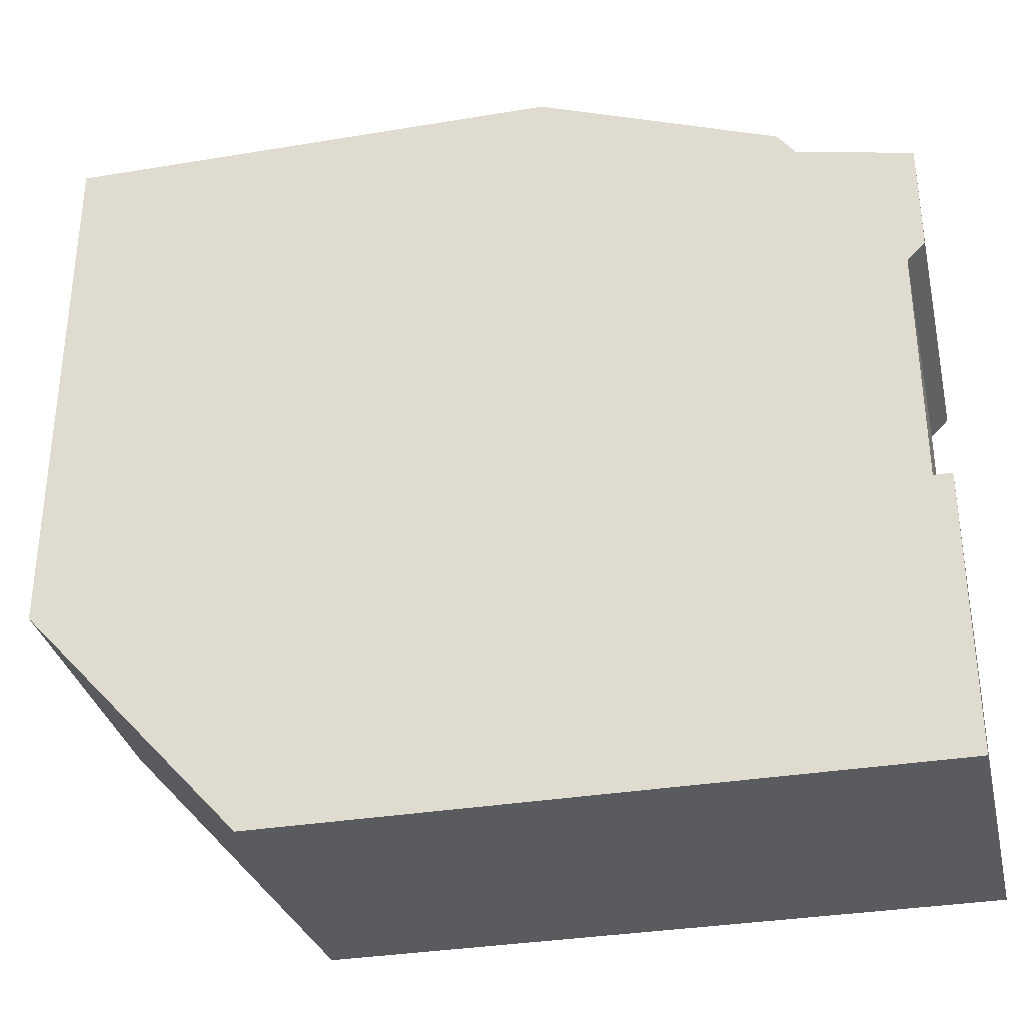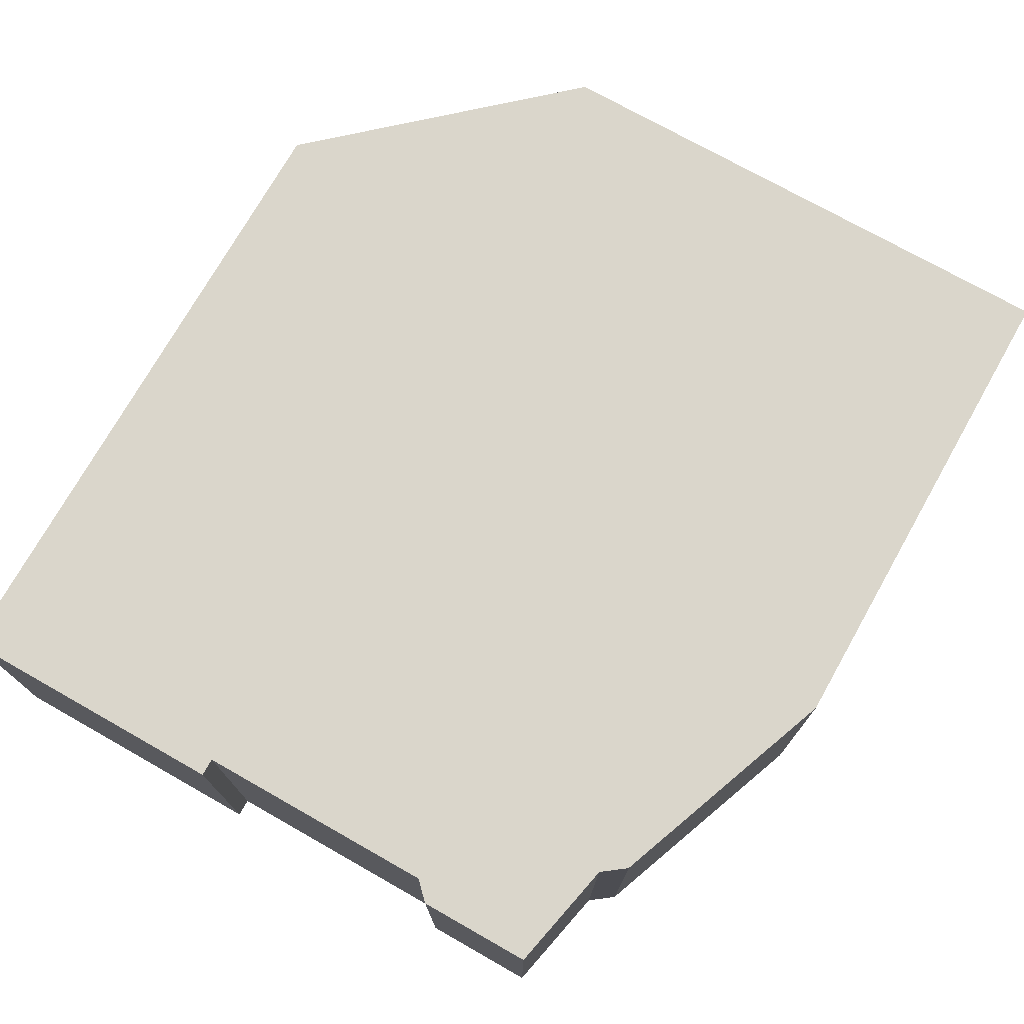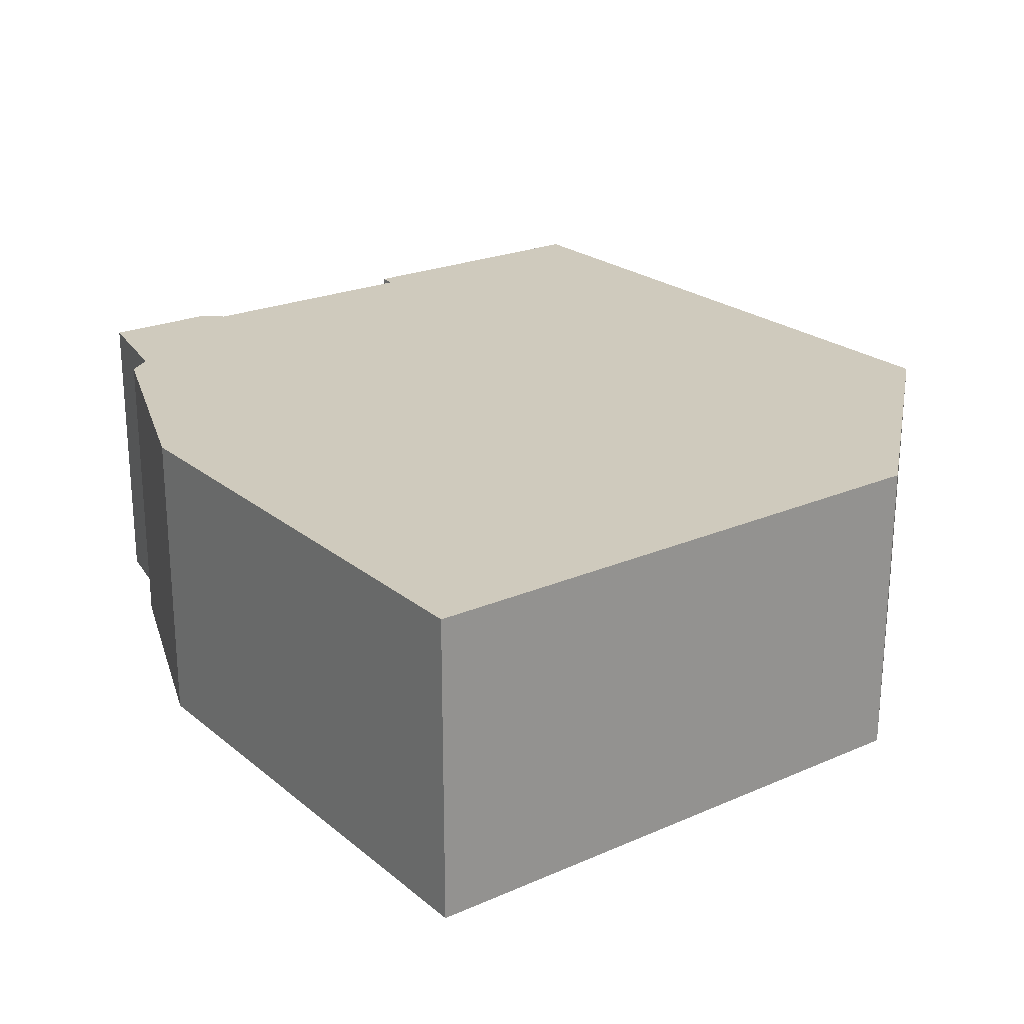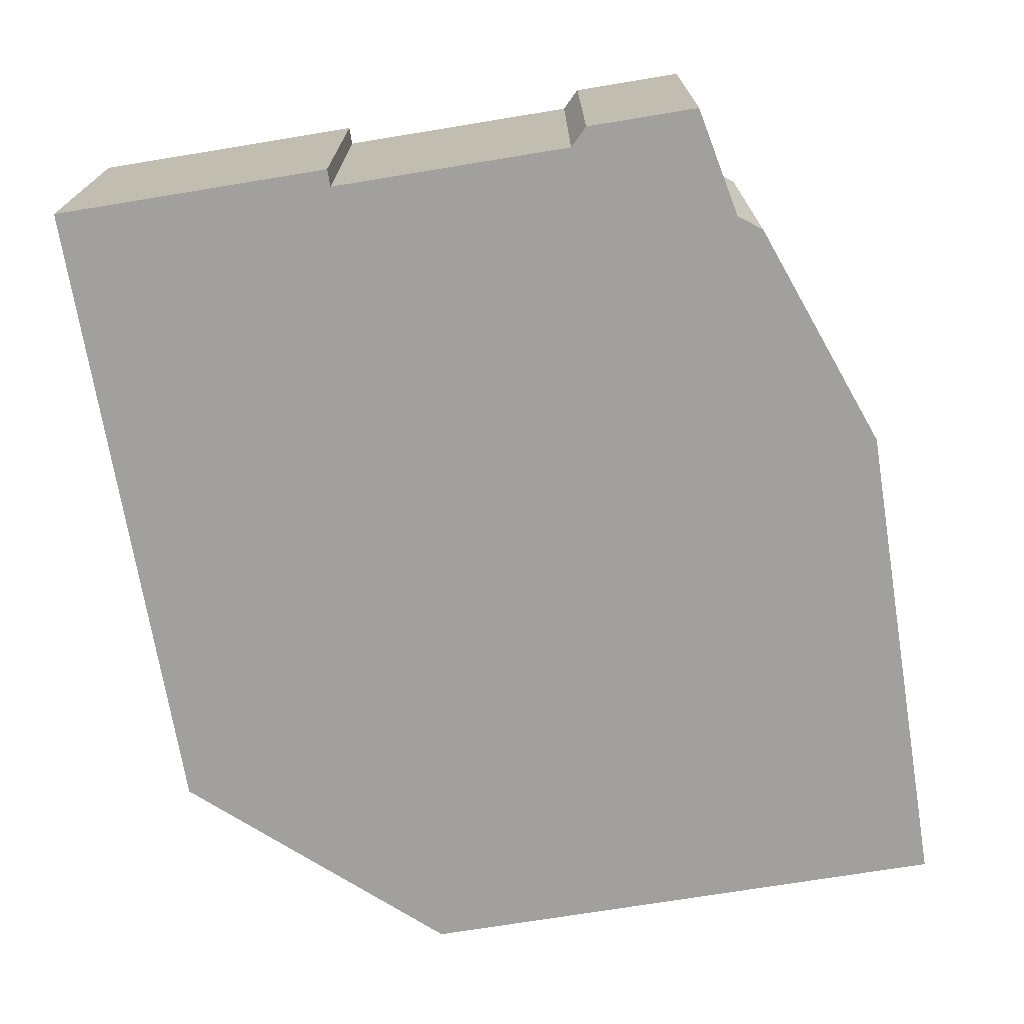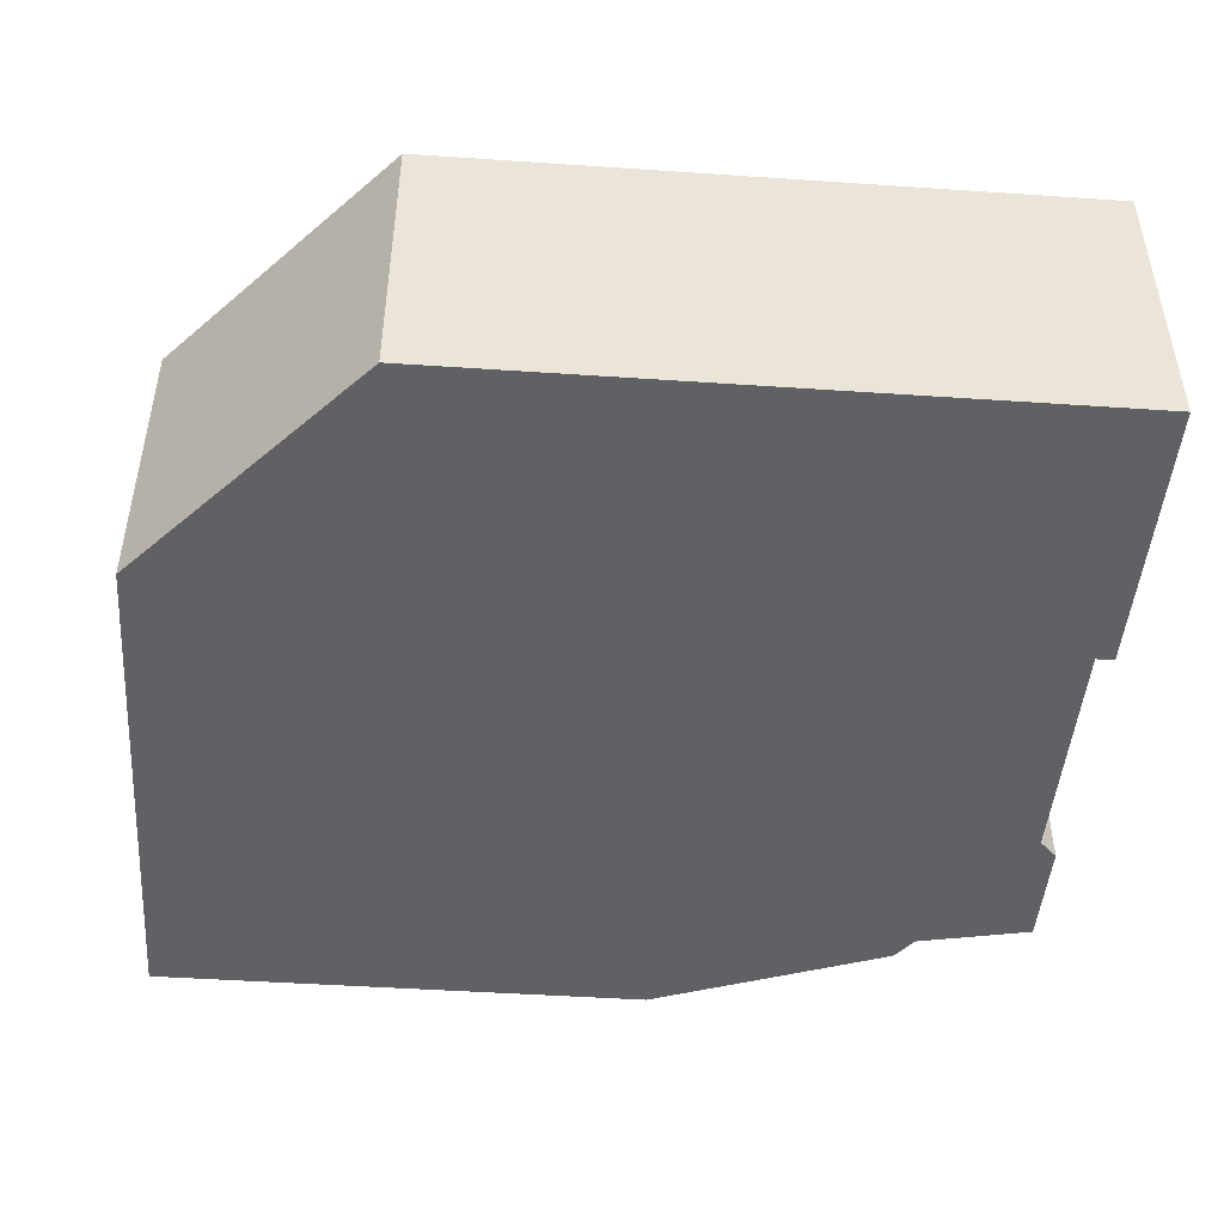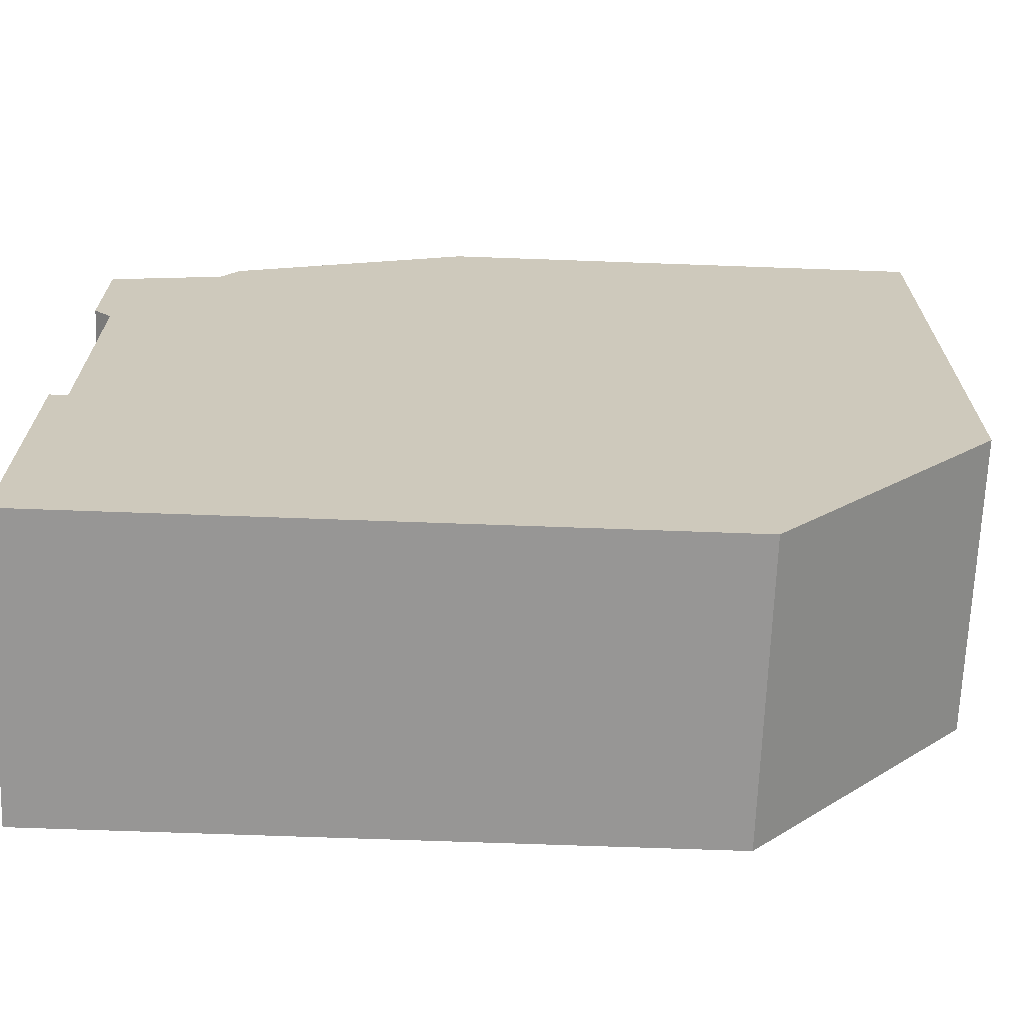
<metadata>
{"format":"obj","ext":"obj","renderer":"f3d","projection":"perspective","resolution":1024,"background":"white","views":[{"elev":-33.1,"azim":12.9,"up":"+Y"},{"elev":74.0,"azim":119.5,"up":"+Z"},{"elev":22.9,"azim":-126.5,"up":"+Z"},{"elev":-71.7,"azim":99.3,"up":"+Z"},{"elev":-46.6,"azim":-4.4,"up":"+Z"},{"elev":-67.9,"azim":177.9,"up":"+Y"}]}
</metadata>
<code>
g sbg_lostsector_dn_box04_m
v -0.72 0.41 0
v -0.35 0 0
v 0.74 0 0
v 0.74 0.47 0
v 0.71 0.47 0
v 0.71 0.88 0
v 0.74 0.91 0
v 0.74 1.1 0
v 0.55 1.14 0
v 0.52 1.18 0
v 0.12 1.33 0
v -0.72 1.33 0
v -0.72 0.41 0.5
v -0.35 0 0.5
v 0.74 0 0.5
v 0.74 0.47 0.5
v 0.71 0.47 0.5
v 0.71 0.88 0.5
v 0.74 0.91 0.5
v 0.74 1.1 0.5
v 0.55 1.14 0.5
v 0.52 1.18 0.5
v 0.12 1.33 0.5
v -0.72 1.33 0.5
g sbg_lostsector_dn_box04_m_0
f 12 11 1
f 2 11 5
f 11 10 9
f 9 8 7
f 9 7 6
f 5 11 6
f 5 4 3
f 11 9 6
f 5 3 2
f 11 2 1
f 12 23 11
f 23 12 24
f 1 24 12
f 24 1 13
f 10 21 9
f 21 10 22
f 11 22 10
f 22 11 23
f 8 19 7
f 19 8 20
f 9 20 8
f 20 9 21
f 7 18 6
f 18 7 19
f 6 17 5
f 17 6 18
f 4 15 3
f 15 4 16
f 5 16 4
f 16 5 17
f 3 14 2
f 14 3 15
f 2 13 1
f 13 2 14
f 13 23 24
f 17 23 14
f 21 22 23
f 19 20 21
f 18 19 21
f 18 23 17
f 15 16 17
f 18 21 23
f 14 15 17
f 13 14 23

</code>
